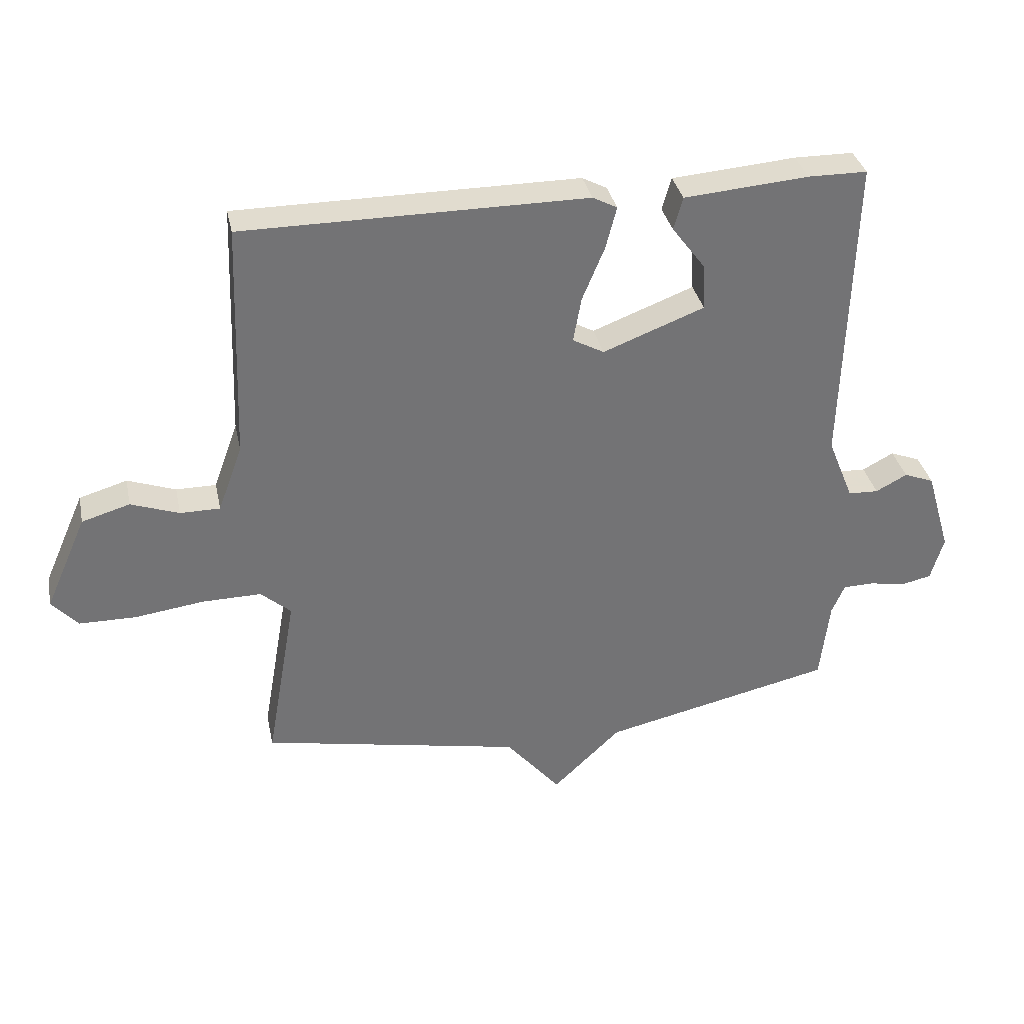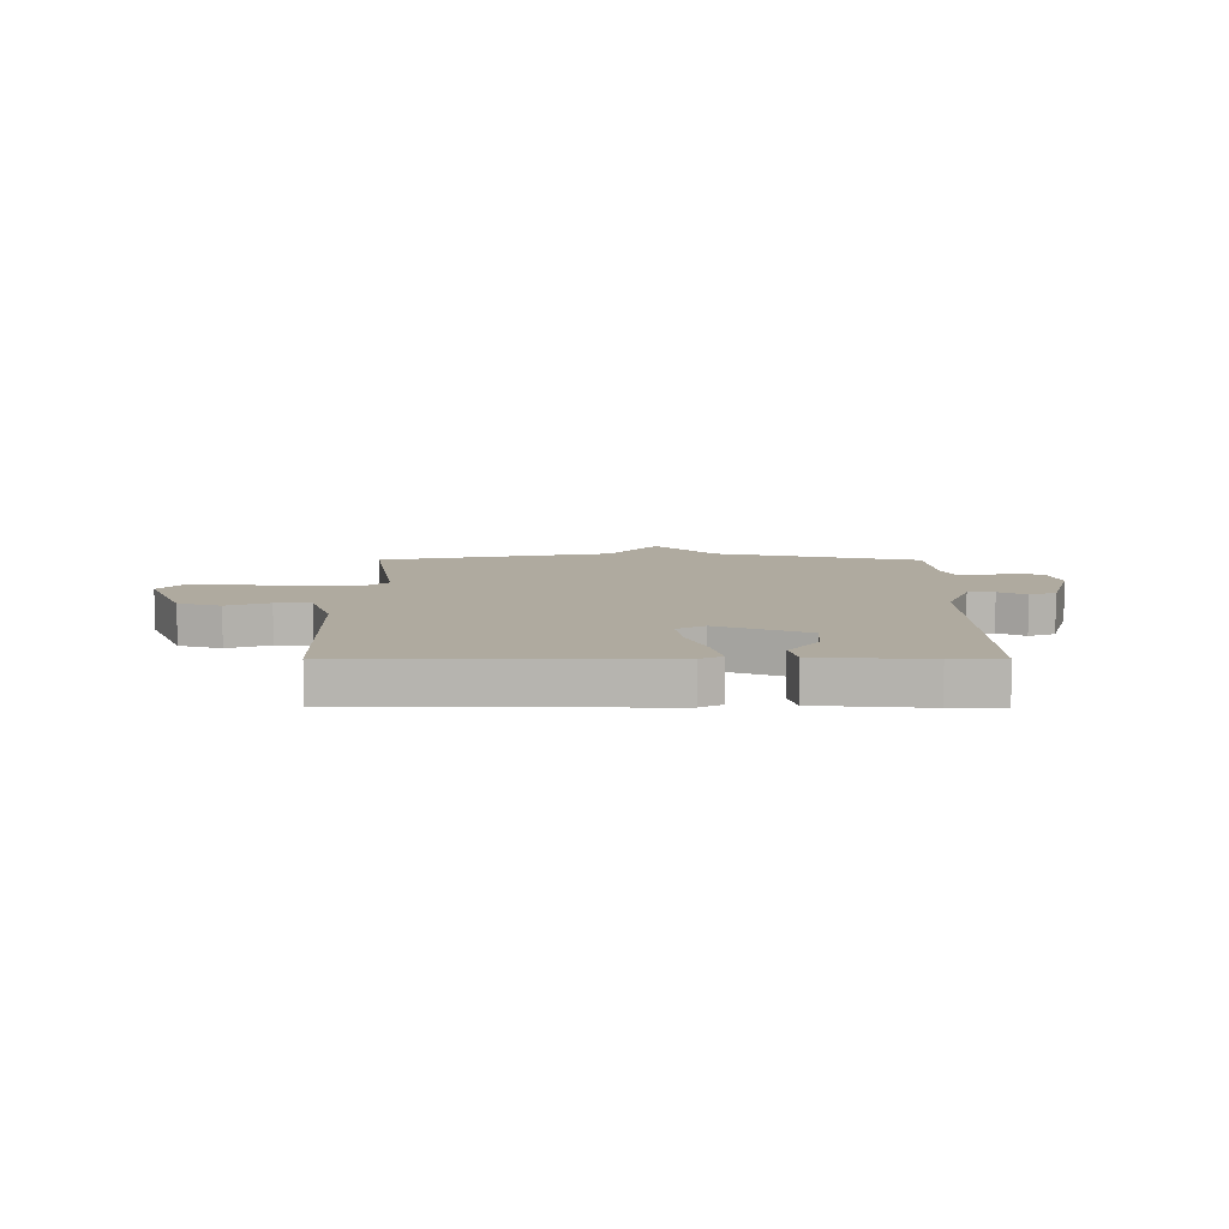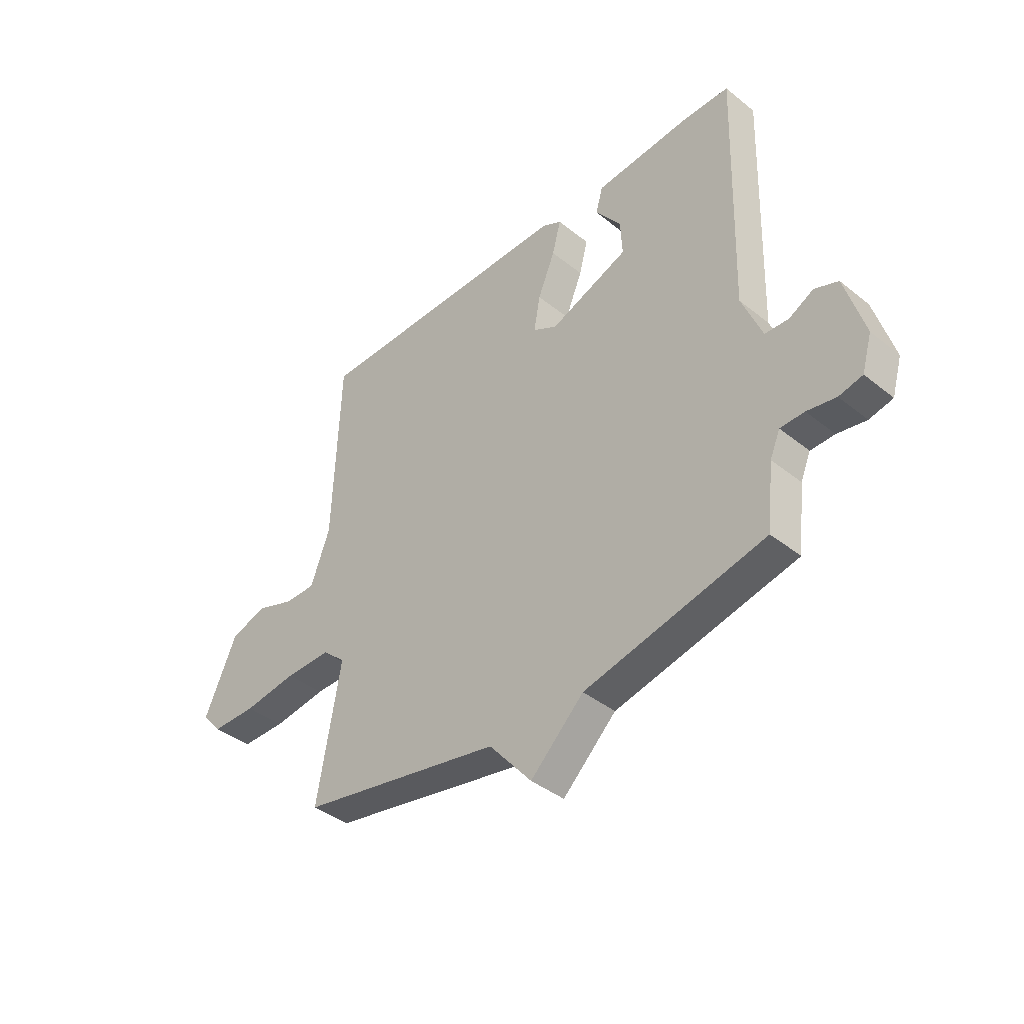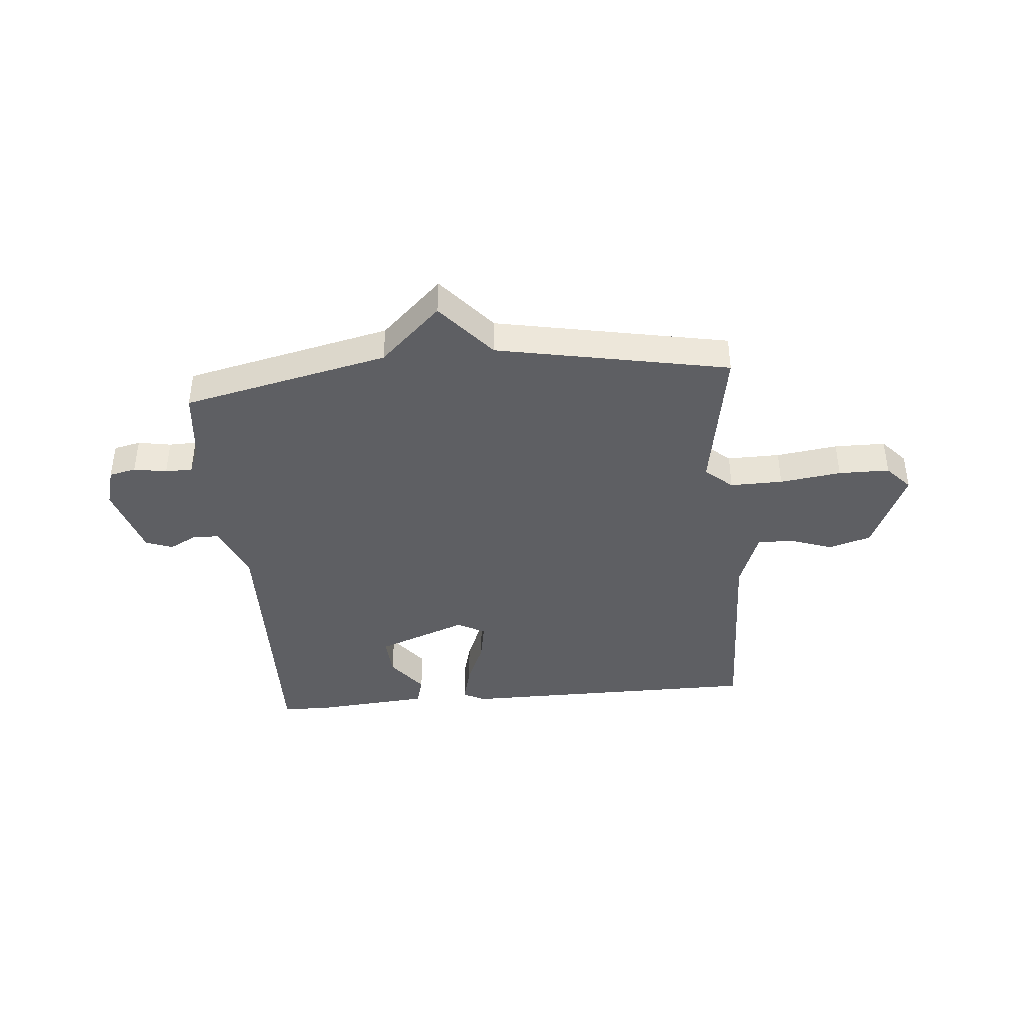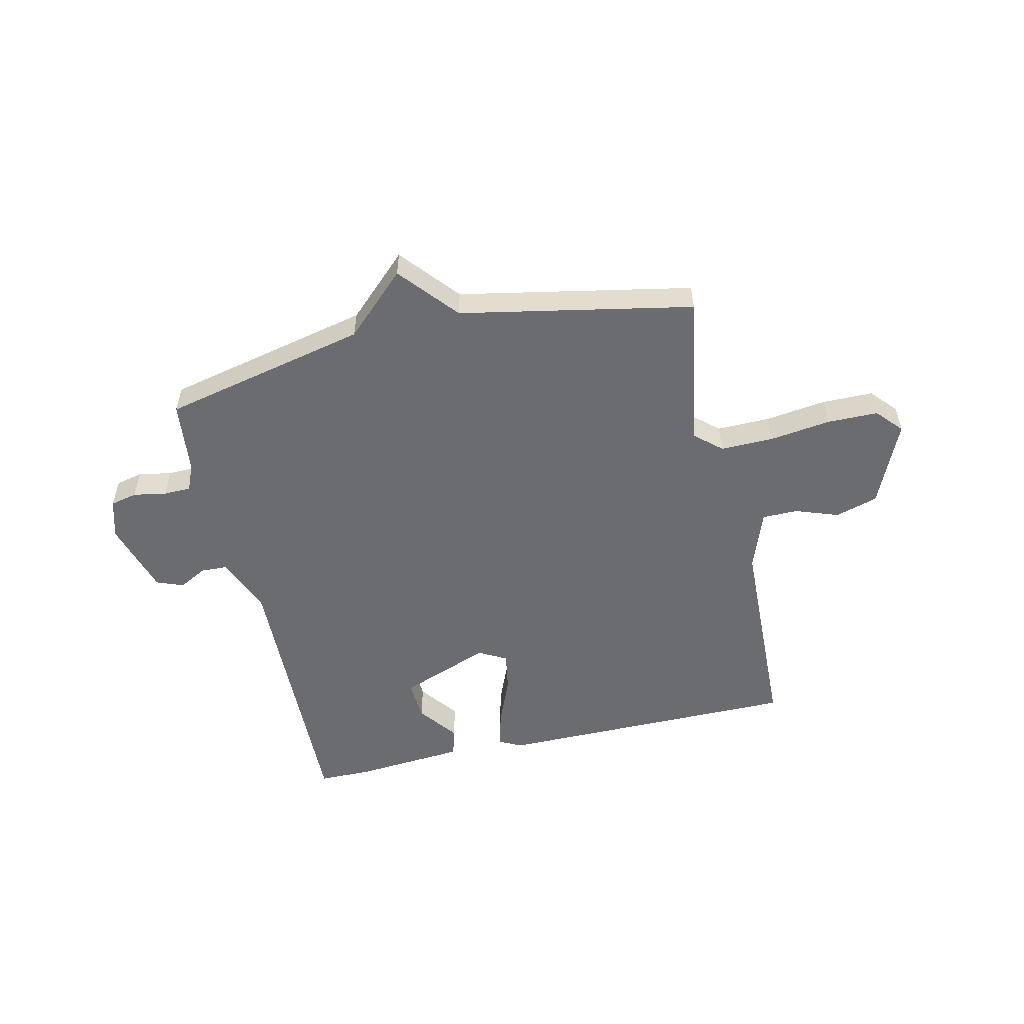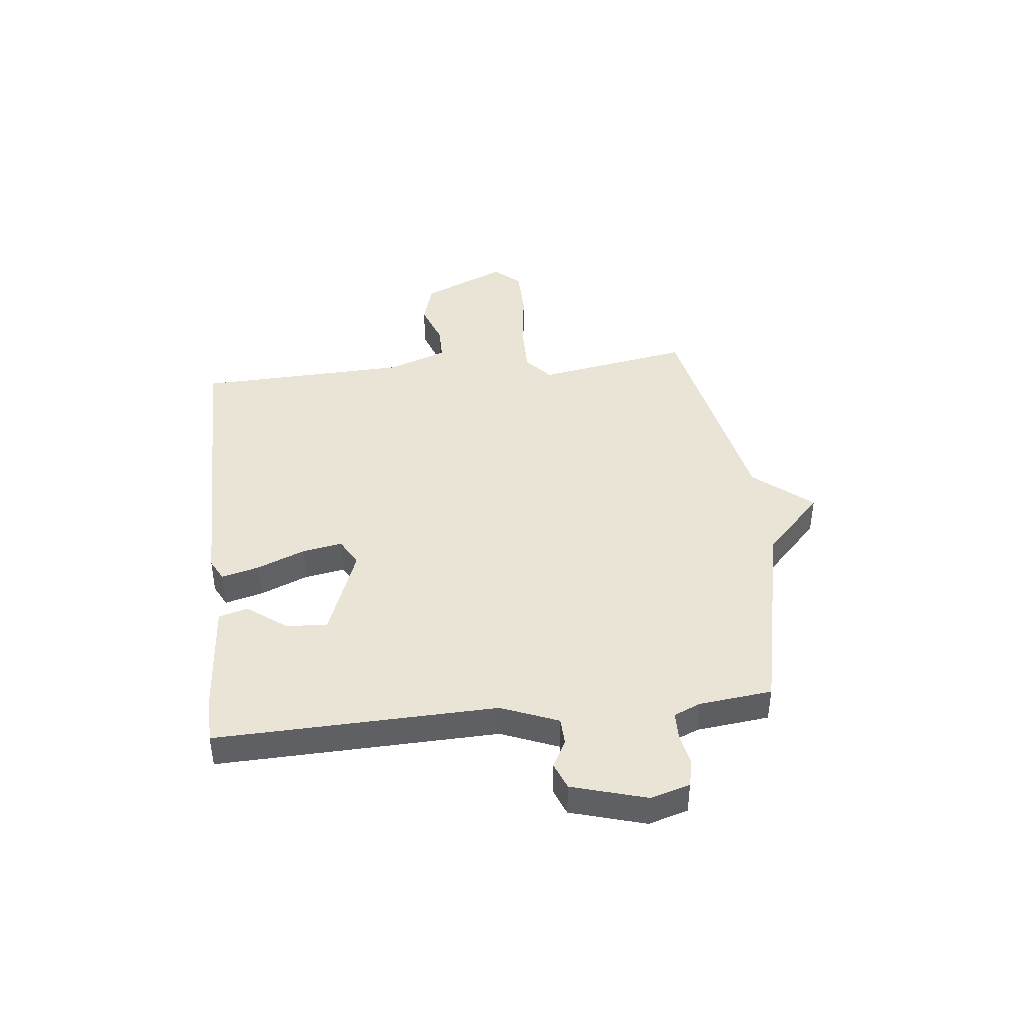
<metadata>
{"format":"obj","ext":"obj","renderer":"f3d","projection":"perspective","resolution":1024,"background":"white","views":[{"elev":34.5,"azim":-11.8,"up":"+Z"},{"elev":9.4,"azim":0.3,"up":"+Y"},{"elev":-40.4,"azim":45.6,"up":"+Z"},{"elev":-40.5,"azim":-174.7,"up":"+Y"},{"elev":-53.7,"azim":-167.0,"up":"+Y"},{"elev":42.4,"azim":83.7,"up":"+Y"}]}
</metadata>
<code>
v -0.5 0.07 -0.5
v -0.451 0.07 -0.219
v -0.5 0.07 -0.176
v -0.596 0.07 -0.177
v -0.708 0.07 -0.192
v -0.801 0.07 -0.191
v -0.843 0.07 -0.144
v -0.775 0.07 0.01
v -0.697 0.07 0.033
v -0.619 0.07 0.005
v -0.554 0.07 0.005
v -0.514 0.07 0.114
v -0.5 0.07 0.5
v 0.056 0.07 0.5
v 0.096 0.07 0.479
v 0.078 0.07 0.41
v 0.042 0.07 0.323
v 0.029 0.07 0.25
v 0.08 0.07 0.222
v 0.245 0.07 0.285
v 0.241 0.07 0.36
v 0.187 0.07 0.432
v 0.202 0.07 0.485
v 0.404 0.07 0.501
v 0.5 0.07 0.5
v 0.485 0.07 -0.011
v 0.527 0.07 -0.115
v 0.576 0.07 -0.117
v 0.627 0.07 -0.09
v 0.676 0.07 -0.109
v 0.716 0.07 -0.245
v 0.695 0.07 -0.317
v 0.646 0.07 -0.328
v 0.586 0.07 -0.317
v 0.536 0.07 -0.318
v 0.515 0.07 -0.367
v 0.5 0.07 -0.5
v 0.124 0.07 -0.584
v 0.013 0.07 -0.69
v -0.076 0.07 -0.584
v -0.5 0 -0.5
v -0.451 0 -0.219
v -0.5 0 -0.176
v -0.596 0 -0.177
v -0.708 0 -0.192
v -0.801 0 -0.191
v -0.843 0 -0.144
v -0.775 0 0.01
v -0.697 0 0.033
v -0.619 0 0.005
v -0.554 0 0.005
v -0.514 0 0.114
v -0.5 0 0.5
v 0.056 0 0.5
v 0.096 0 0.479
v 0.078 0 0.41
v 0.042 0 0.323
v 0.029 0 0.25
v 0.08 0 0.222
v 0.245 0 0.285
v 0.241 0 0.36
v 0.187 0 0.432
v 0.202 0 0.485
v 0.404 0 0.501
v 0.5 0 0.5
v 0.485 0 -0.011
v 0.527 0 -0.115
v 0.576 0 -0.117
v 0.627 0 -0.09
v 0.676 0 -0.109
v 0.716 0 -0.245
v 0.695 0 -0.317
v 0.646 0 -0.328
v 0.586 0 -0.317
v 0.536 0 -0.318
v 0.515 0 -0.367
v 0.5 0 -0.5
v 0.124 0 -0.584
v 0.013 0 -0.69
v -0.076 0 -0.584
f 38 39 40
f 40 1 2
f 38 40 2
f 37 38 2
f 36 37 2
f 35 36 2 3
f 34 35 3
f 32 33 34
f 31 32 34
f 30 31 34
f 29 30 34
f 28 29 34
f 27 28 34 3
f 26 27 3 4
f 23 24 25
f 22 23 25
f 21 22 25
f 20 21 25 26
f 5 6 7
f 4 5 7
f 26 4 7
f 20 26 7
f 19 20 7
f 15 16 17
f 14 15 17
f 13 14 17
f 12 13 17
f 11 12 17 18
f 7 8 9 10
f 7 10 11
f 7 11 18 19
f 80 79 78
f 42 41 80
f 42 80 78
f 42 78 77
f 42 77 76
f 43 42 76 75
f 43 75 74
f 74 73 72
f 74 72 71
f 74 71 70
f 74 70 69
f 74 69 68
f 43 74 68 67
f 44 43 67 66
f 65 64 63
f 65 63 62
f 65 62 61
f 66 65 61 60
f 47 46 45
f 47 45 44
f 47 44 66
f 47 66 60
f 47 60 59
f 57 56 55
f 57 55 54
f 57 54 53
f 57 53 52
f 58 57 52 51
f 50 49 48 47
f 51 50 47
f 59 58 51 47
f 1 41 42 2
f 2 42 43 3
f 3 43 44 4
f 4 44 45 5
f 5 45 46 6
f 6 46 47 7
f 7 47 48 8
f 8 48 49 9
f 9 49 50 10
f 10 50 51 11
f 11 51 52 12
f 12 52 53 13
f 13 53 54 14
f 14 54 55 15
f 15 55 56 16
f 16 56 57 17
f 17 57 58 18
f 18 58 59 19
f 19 59 60 20
f 20 60 61 21
f 21 61 62 22
f 22 62 63 23
f 23 63 64 24
f 24 64 65 25
f 25 65 66 26
f 26 66 67 27
f 27 67 68 28
f 28 68 69 29
f 29 69 70 30
f 30 70 71 31
f 31 71 72 32
f 32 72 73 33
f 33 73 74 34
f 34 74 75 35
f 35 75 76 36
f 36 76 77 37
f 37 77 78 38
f 38 78 79 39
f 39 79 80 40
f 40 80 41 1

</code>
